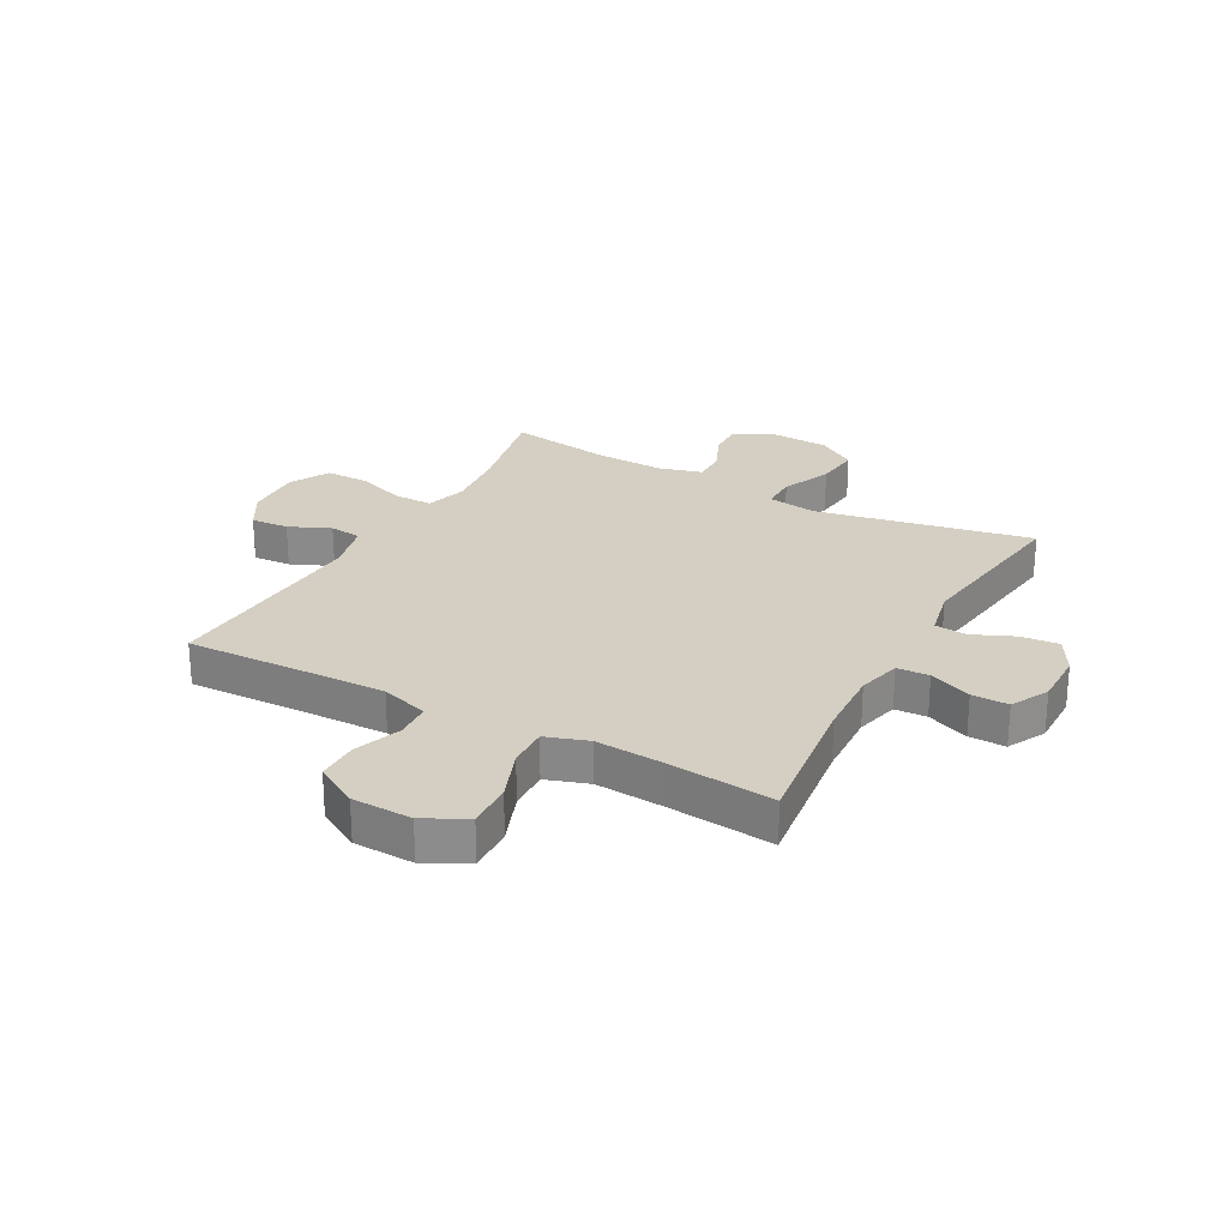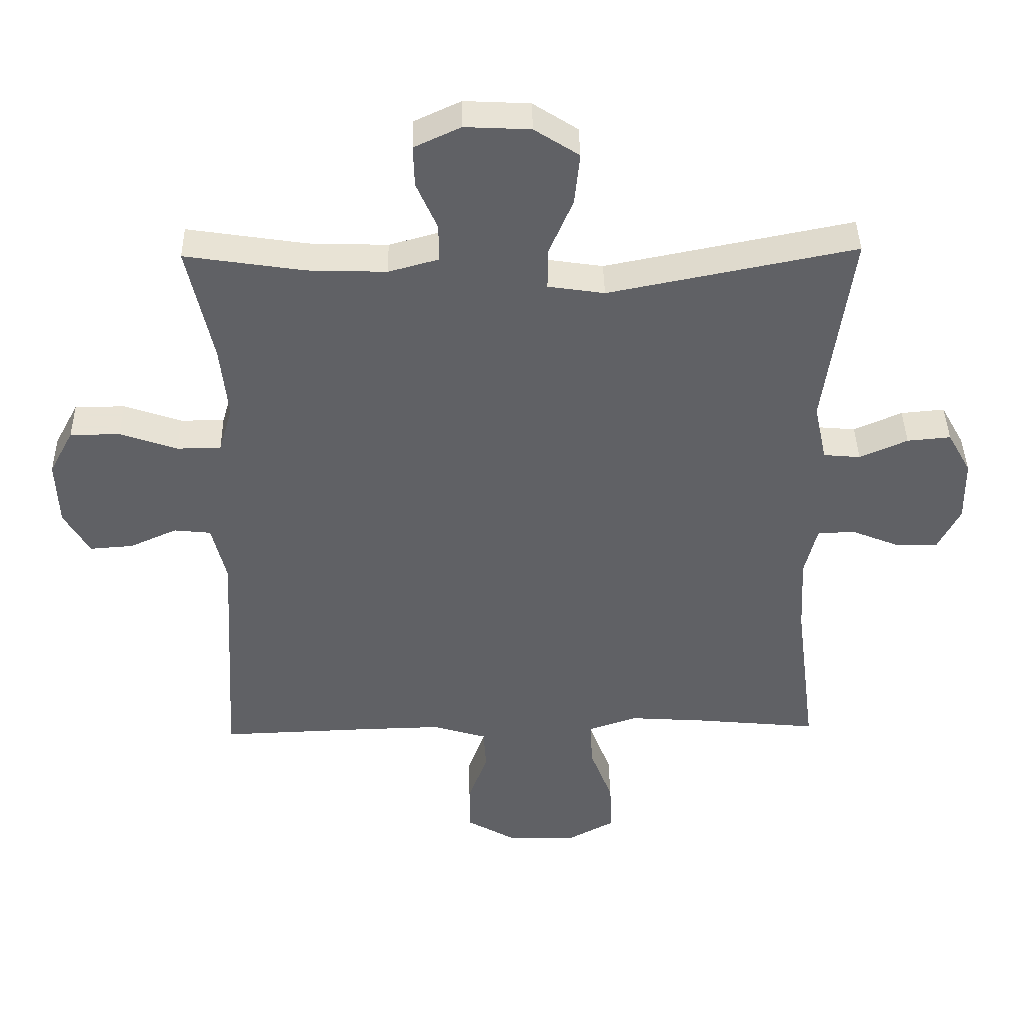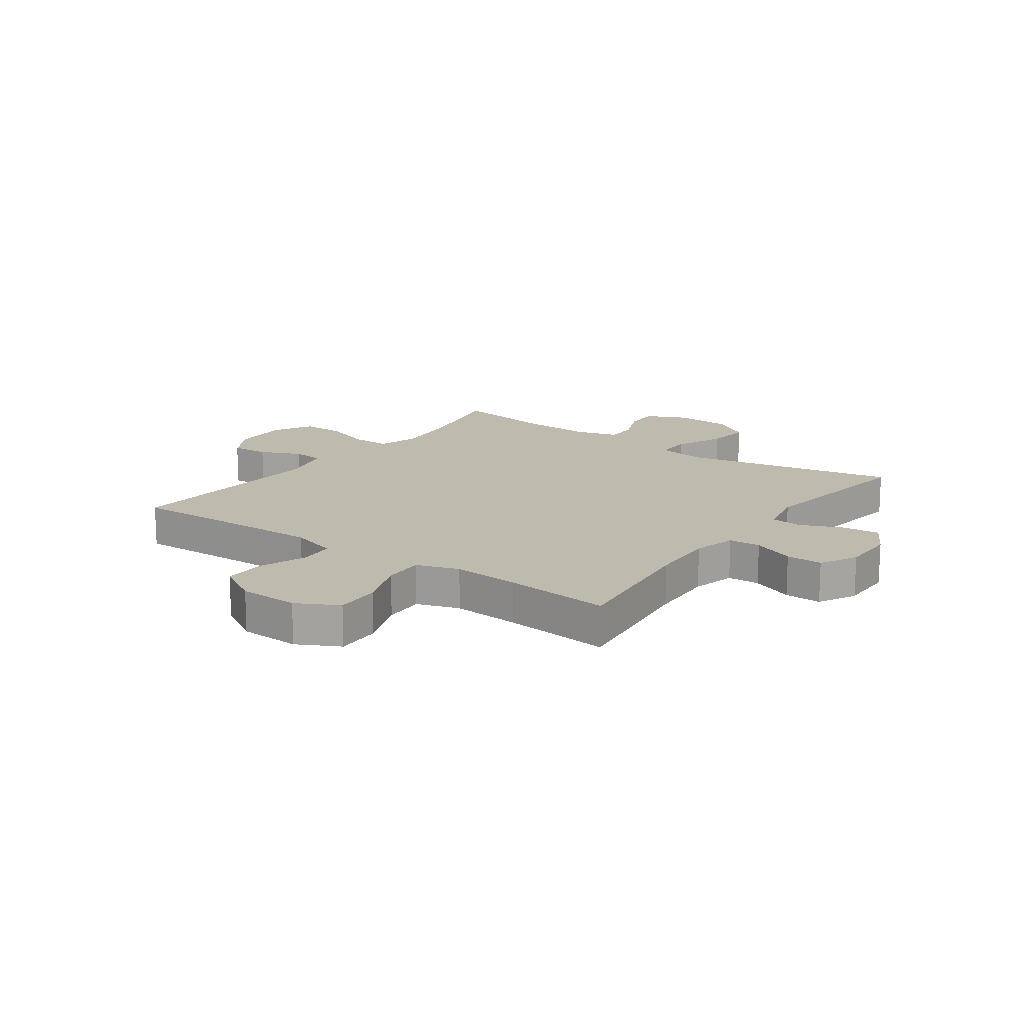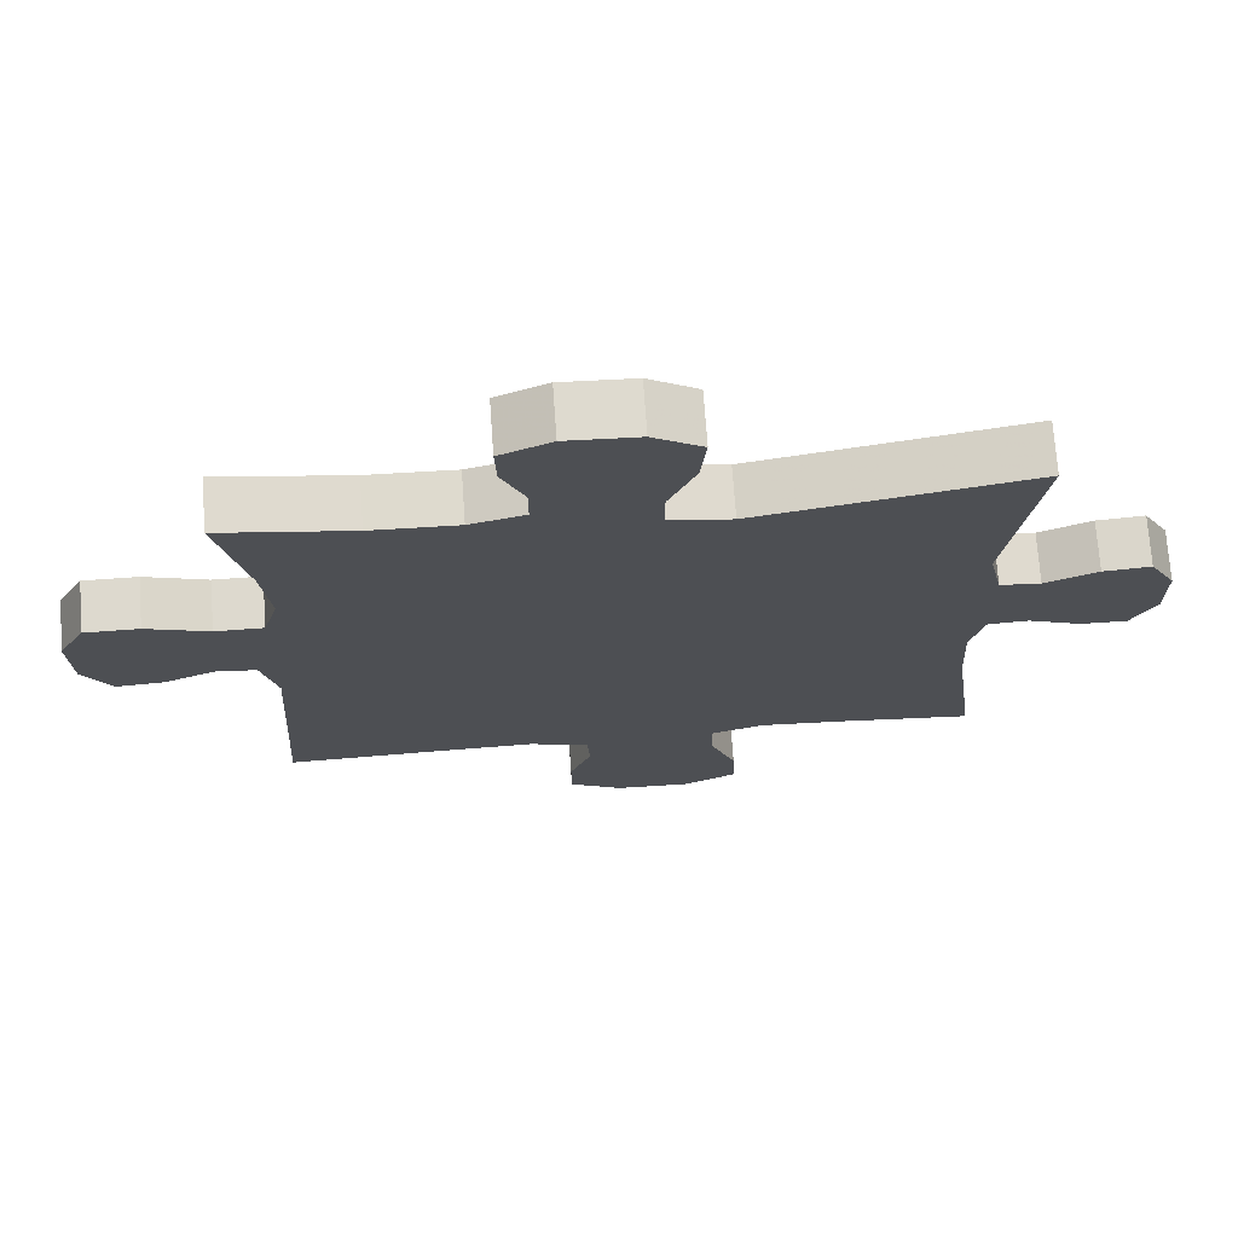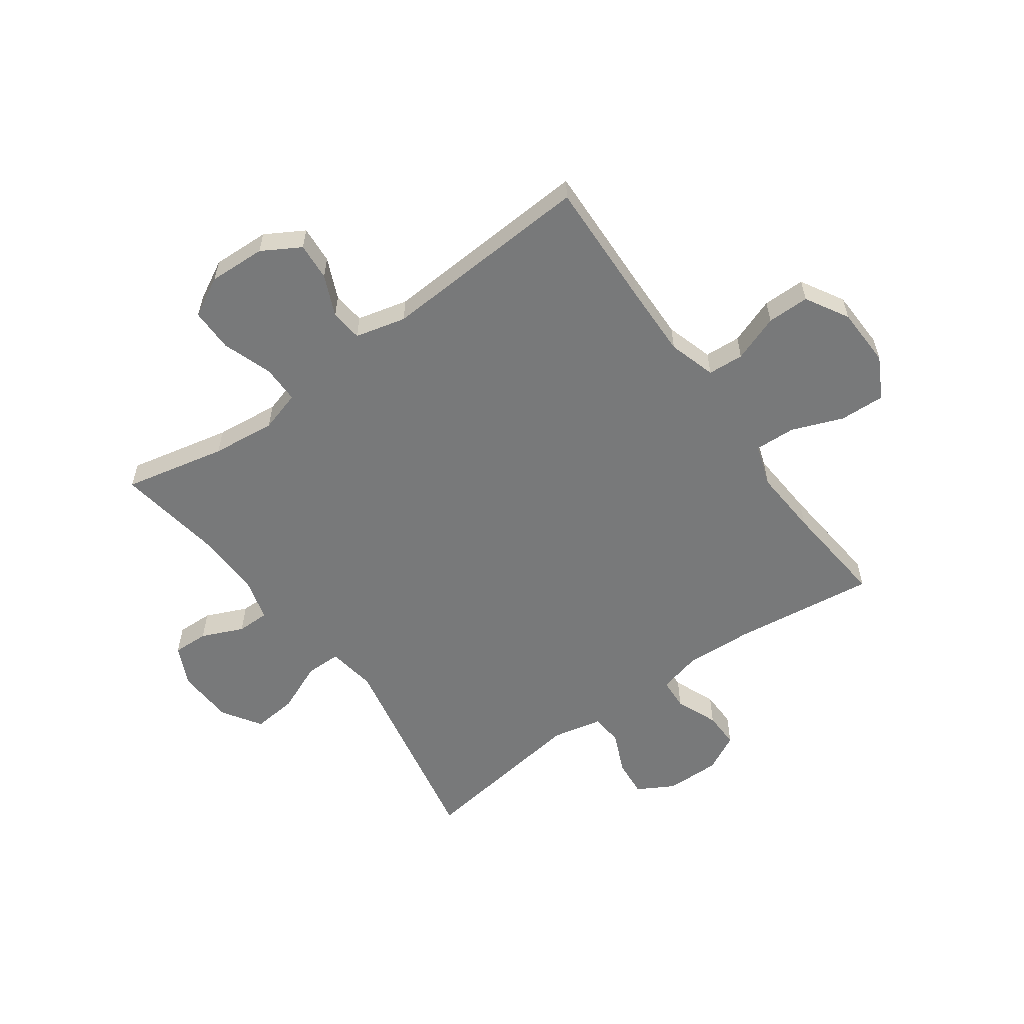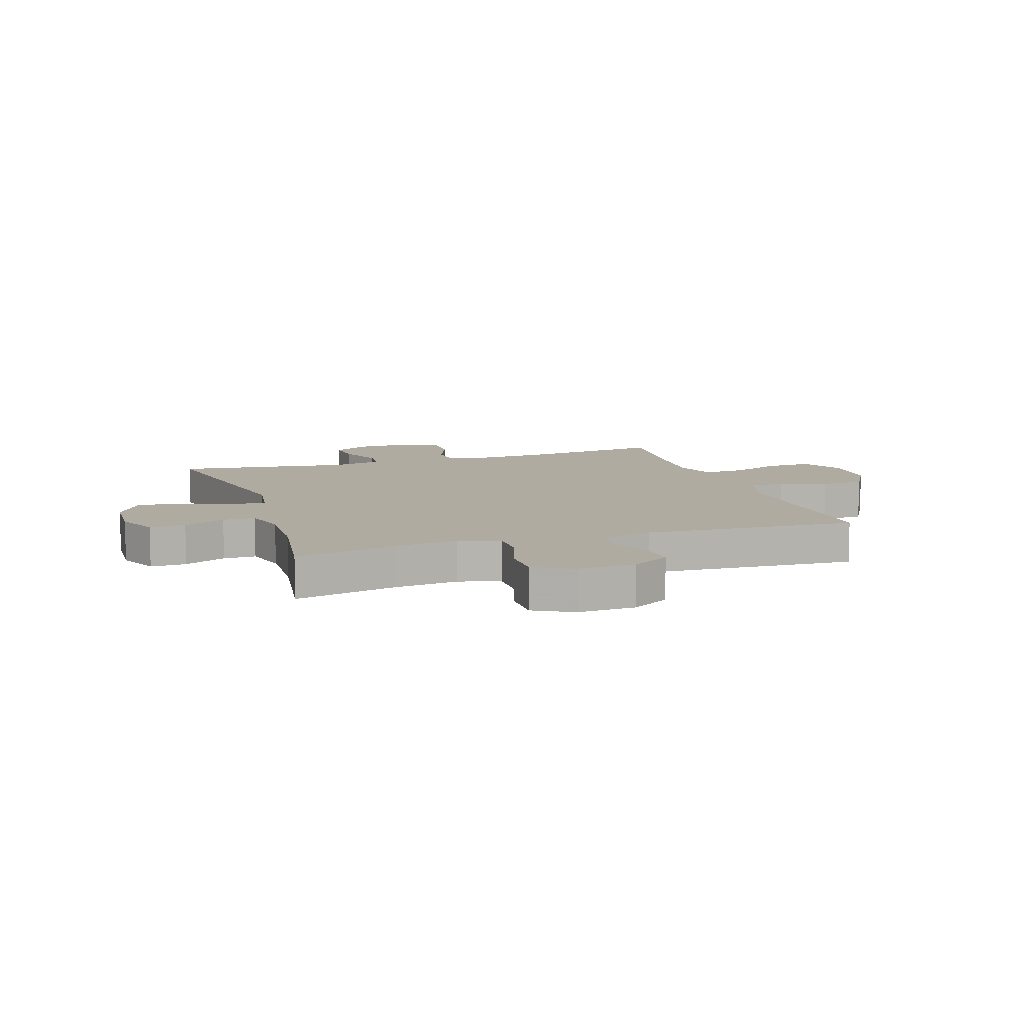
<metadata>
{"format":"obj","ext":"obj","renderer":"f3d","projection":"perspective","resolution":1024,"background":"white","views":[{"elev":25.7,"azim":-151.2,"up":"+Y"},{"elev":40.6,"azim":178.9,"up":"+Z"},{"elev":15.7,"azim":-144.1,"up":"+Y"},{"elev":71.8,"azim":175.9,"up":"+Z"},{"elev":-57.7,"azim":125.8,"up":"+Y"},{"elev":9.8,"azim":71.7,"up":"+Y"}]}
</metadata>
<code>
v 0.5 0.07 -0.5
v 0.274 0.07 -0.492
v 0.147 0.07 -0.489
v 0.064 0.07 -0.514
v 0.06 0.07 -0.577
v 0.09 0.07 -0.659
v 0.09 0.07 -0.733
v 0.015 0.07 -0.776
v -0.09 0.07 -0.779
v -0.163 0.07 -0.74
v -0.16 0.07 -0.661
v -0.125 0.07 -0.57
v -0.122 0.07 -0.499
v -0.196 0.07 -0.474
v -0.314 0.07 -0.482
v -0.5 0.07 -0.5
v -0.468 0.07 -0.25
v -0.462 0.07 -0.132
v -0.481 0.07 -0.056
v -0.537 0.07 -0.053
v -0.611 0.07 -0.083
v -0.675 0.07 -0.084
v -0.709 0.07 -0.018
v -0.708 0.07 0.077
v -0.672 0.07 0.141
v -0.606 0.07 0.135
v -0.533 0.07 0.103
v -0.477 0.07 0.108
v -0.458 0.07 0.196
v -0.5 0.07 0.5
v -0.124 0.07 0.425
v -0.038 0.07 0.438
v -0.038 0.07 0.5
v -0.075 0.07 0.587
v -0.083 0.07 0.666
v -0.015 0.07 0.71
v 0.085 0.07 0.715
v 0.156 0.07 0.682
v 0.154 0.07 0.619
v 0.122 0.07 0.546
v 0.122 0.07 0.489
v 0.198 0.07 0.468
v 0.318 0.07 0.472
v 0.5 0.07 0.5
v 0.461 0.07 0.321
v 0.449 0.07 0.209
v 0.47 0.07 0.137
v 0.537 0.07 0.137
v 0.624 0.07 0.167
v 0.7 0.07 0.167
v 0.737 0.07 0.098
v 0.733 0.07 -0.002
v 0.694 0.07 -0.069
v 0.628 0.07 -0.064
v 0.556 0.07 -0.032
v 0.5 0.07 -0.038
v 0.478 0.07 -0.127
v 0.5 0 -0.5
v 0.274 0 -0.492
v 0.147 0 -0.489
v 0.064 0 -0.514
v 0.06 0 -0.577
v 0.09 0 -0.659
v 0.09 0 -0.733
v 0.015 0 -0.776
v -0.09 0 -0.779
v -0.163 0 -0.74
v -0.16 0 -0.661
v -0.125 0 -0.57
v -0.122 0 -0.499
v -0.196 0 -0.474
v -0.314 0 -0.482
v -0.5 0 -0.5
v -0.468 0 -0.25
v -0.462 0 -0.132
v -0.481 0 -0.056
v -0.537 0 -0.053
v -0.611 0 -0.083
v -0.675 0 -0.084
v -0.709 0 -0.018
v -0.708 0 0.077
v -0.672 0 0.141
v -0.606 0 0.135
v -0.533 0 0.103
v -0.477 0 0.108
v -0.458 0 0.196
v -0.5 0 0.5
v -0.124 0 0.425
v -0.038 0 0.438
v -0.038 0 0.5
v -0.075 0 0.587
v -0.083 0 0.666
v -0.015 0 0.71
v 0.085 0 0.715
v 0.156 0 0.682
v 0.154 0 0.619
v 0.122 0 0.546
v 0.122 0 0.489
v 0.198 0 0.468
v 0.318 0 0.472
v 0.5 0 0.5
v 0.461 0 0.321
v 0.449 0 0.209
v 0.47 0 0.137
v 0.537 0 0.137
v 0.624 0 0.167
v 0.7 0 0.167
v 0.737 0 0.098
v 0.733 0 -0.002
v 0.694 0 -0.069
v 0.628 0 -0.064
v 0.556 0 -0.032
v 0.5 0 -0.038
v 0.478 0 -0.127
f 53 54 55
f 52 53 55
f 51 52 55
f 50 51 55
f 49 50 55
f 48 49 55
f 47 48 55 56
f 46 47 56 57
f 43 44 45
f 42 43 45 46
f 57 1 2
f 46 57 2
f 42 46 2
f 41 42 2
f 38 39 40
f 37 38 40
f 36 37 40
f 35 36 40
f 34 35 40
f 33 34 40
f 32 33 40 41
f 29 30 31
f 28 29 31 32
f 25 26 27
f 24 25 27
f 23 24 27
f 22 23 27
f 21 22 27
f 20 21 27
f 19 20 27 28
f 41 2 3
f 32 41 3
f 28 32 3
f 19 28 3
f 18 19 3
f 10 11 12
f 9 10 12
f 8 9 12
f 7 8 12
f 6 7 12
f 5 6 12
f 4 5 12 13
f 4 13 14
f 3 4 14
f 18 3 14
f 17 18 14
f 17 14 15
f 15 16 17
f 112 111 110
f 112 110 109
f 112 109 108
f 112 108 107
f 112 107 106
f 112 106 105
f 113 112 105 104
f 114 113 104 103
f 102 101 100
f 103 102 100 99
f 59 58 114
f 59 114 103
f 59 103 99
f 59 99 98
f 97 96 95
f 97 95 94
f 97 94 93
f 97 93 92
f 97 92 91
f 97 91 90
f 98 97 90 89
f 88 87 86
f 89 88 86 85
f 84 83 82
f 84 82 81
f 84 81 80
f 84 80 79
f 84 79 78
f 84 78 77
f 85 84 77 76
f 60 59 98
f 60 98 89
f 60 89 85
f 60 85 76
f 60 76 75
f 69 68 67
f 69 67 66
f 69 66 65
f 69 65 64
f 69 64 63
f 69 63 62
f 70 69 62 61
f 71 70 61
f 71 61 60
f 71 60 75
f 71 75 74
f 72 71 74
f 74 73 72
f 1 58 59 2
f 2 59 60 3
f 3 60 61 4
f 4 61 62 5
f 5 62 63 6
f 6 63 64 7
f 7 64 65 8
f 8 65 66 9
f 9 66 67 10
f 10 67 68 11
f 11 68 69 12
f 12 69 70 13
f 13 70 71 14
f 14 71 72 15
f 15 72 73 16
f 16 73 74 17
f 17 74 75 18
f 18 75 76 19
f 19 76 77 20
f 20 77 78 21
f 21 78 79 22
f 22 79 80 23
f 23 80 81 24
f 24 81 82 25
f 25 82 83 26
f 26 83 84 27
f 27 84 85 28
f 28 85 86 29
f 29 86 87 30
f 30 87 88 31
f 31 88 89 32
f 32 89 90 33
f 33 90 91 34
f 34 91 92 35
f 35 92 93 36
f 36 93 94 37
f 37 94 95 38
f 38 95 96 39
f 39 96 97 40
f 40 97 98 41
f 41 98 99 42
f 42 99 100 43
f 43 100 101 44
f 44 101 102 45
f 45 102 103 46
f 46 103 104 47
f 47 104 105 48
f 48 105 106 49
f 49 106 107 50
f 50 107 108 51
f 51 108 109 52
f 52 109 110 53
f 53 110 111 54
f 54 111 112 55
f 55 112 113 56
f 56 113 114 57
f 57 114 58 1

</code>
